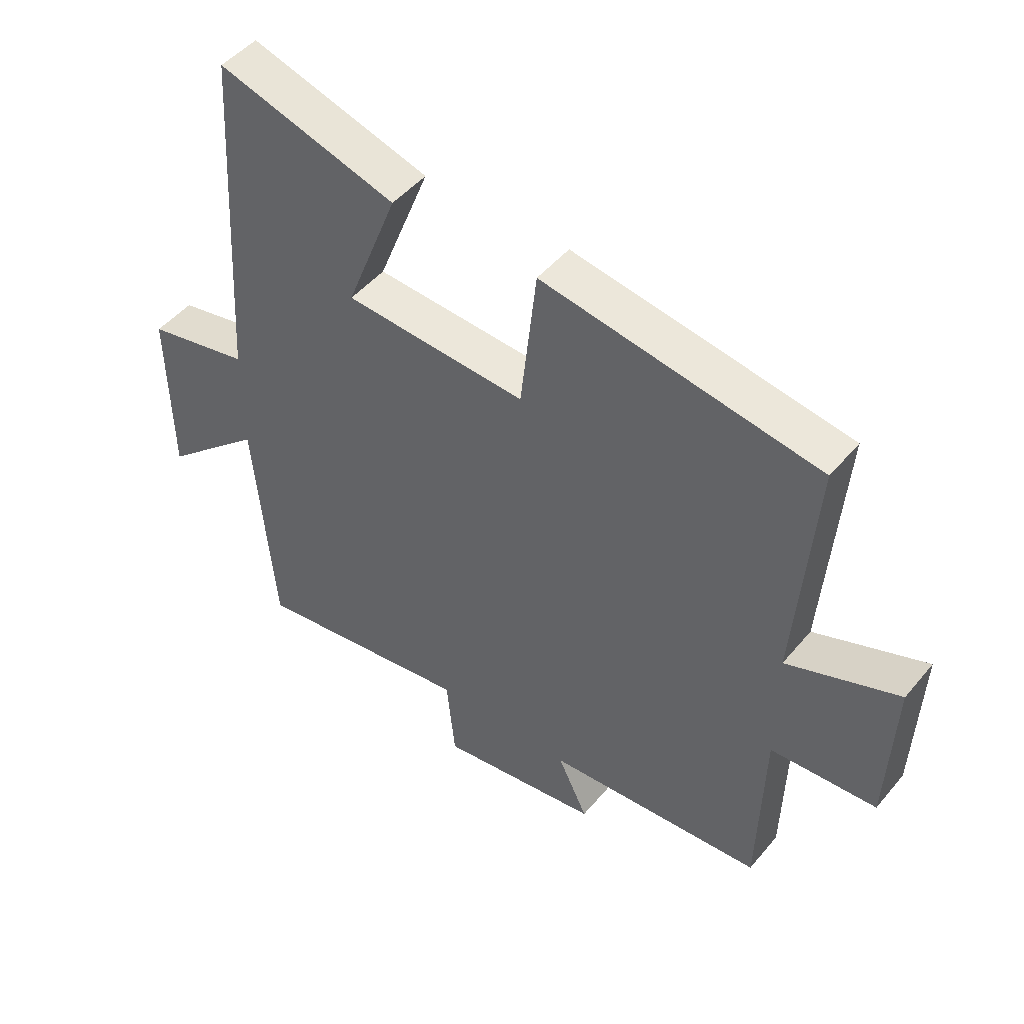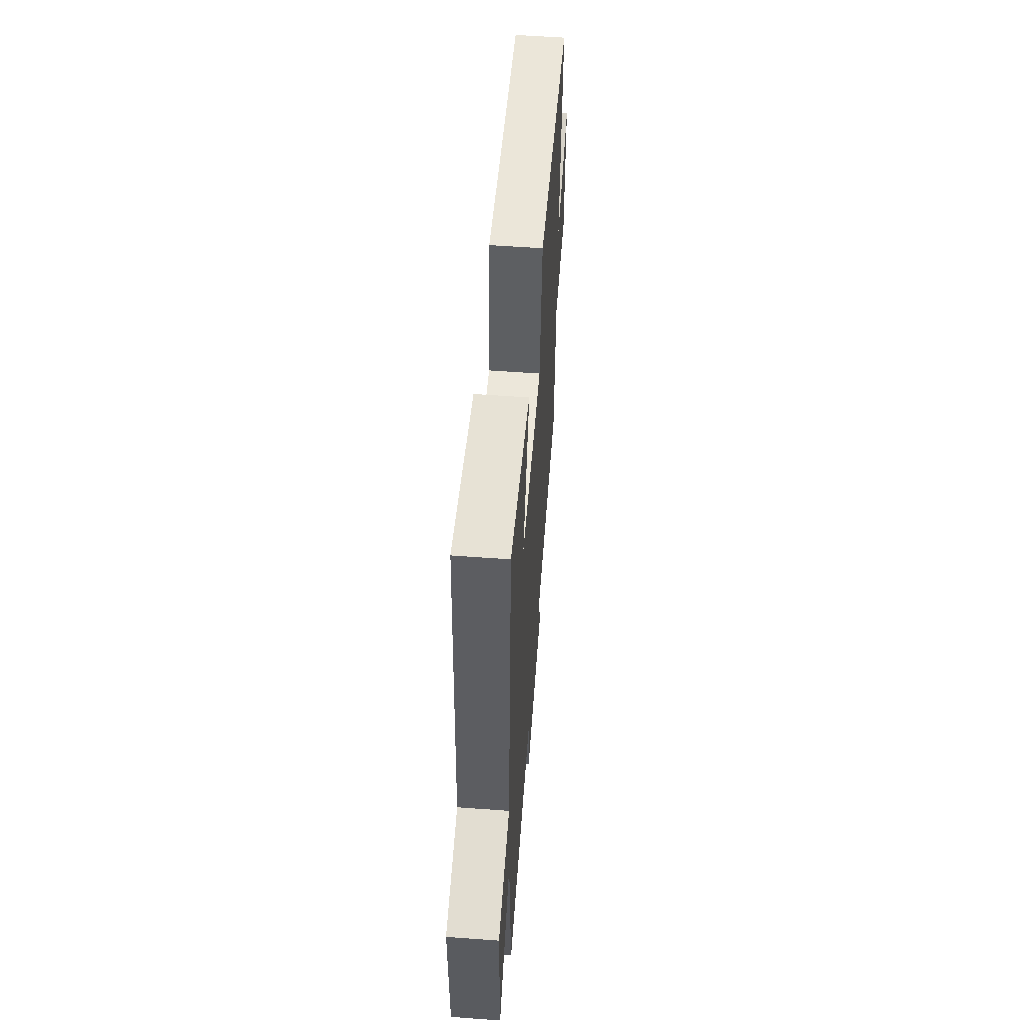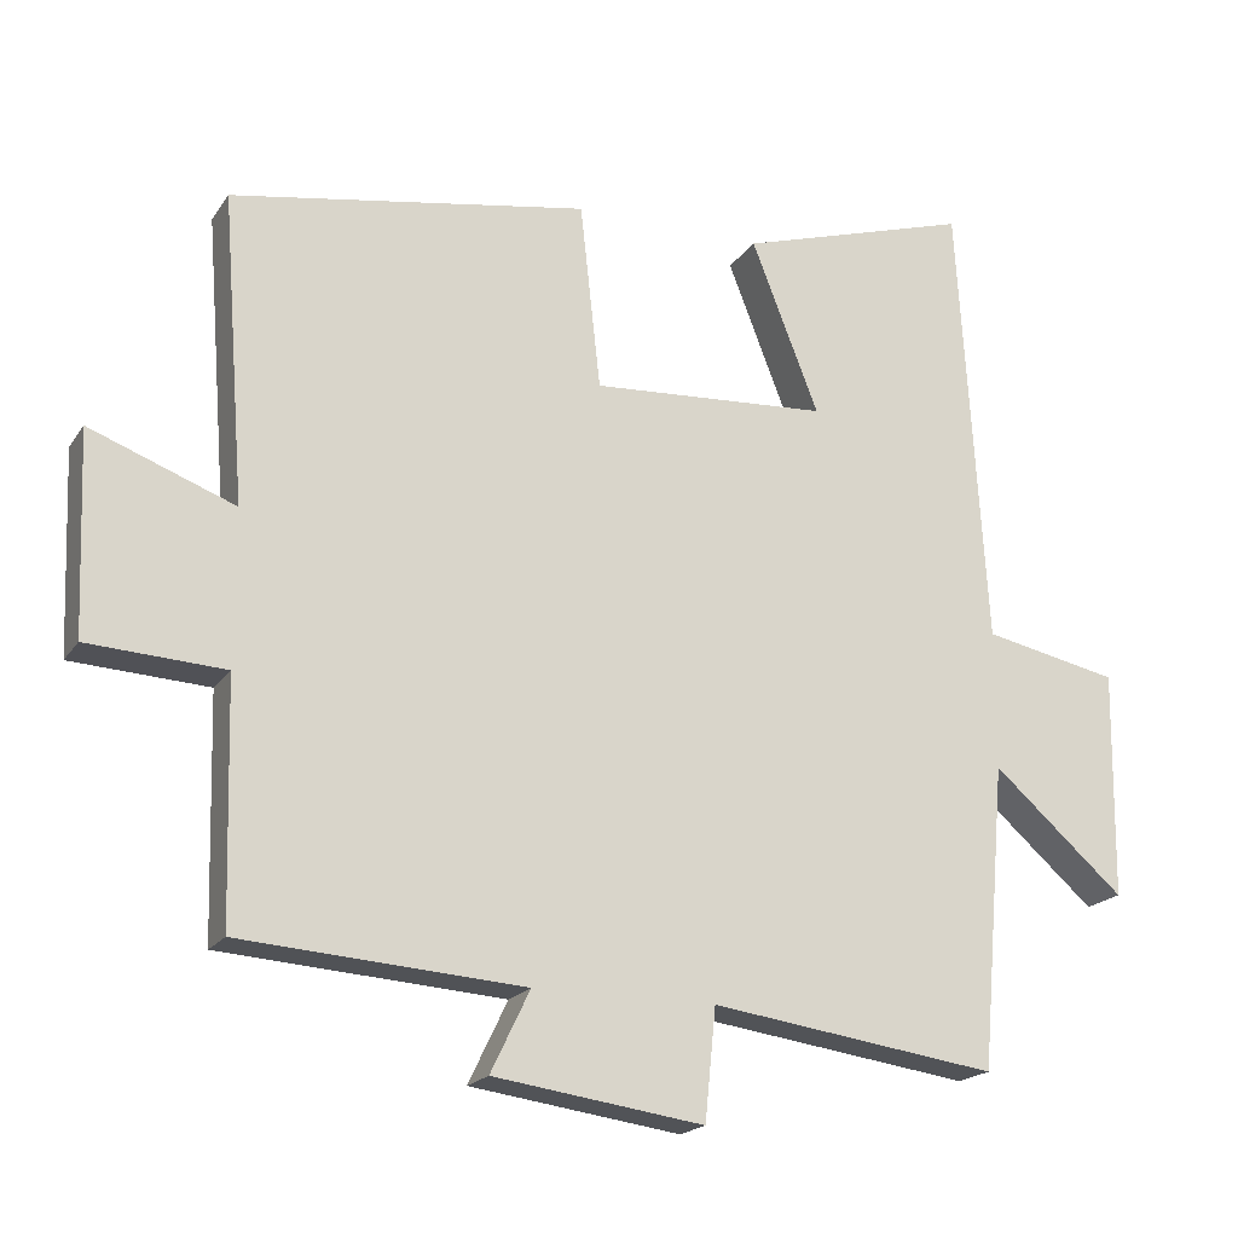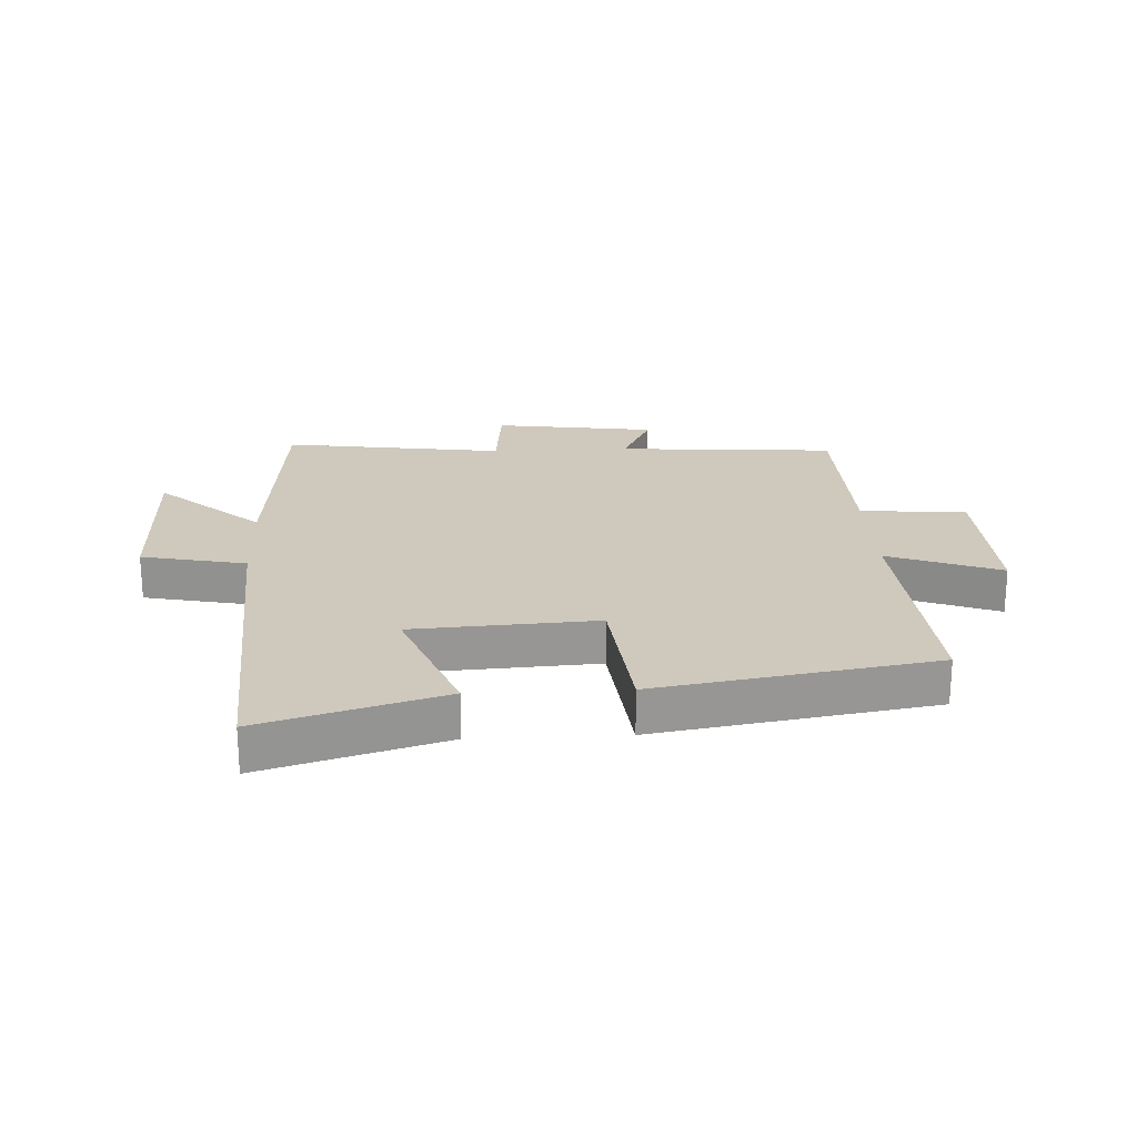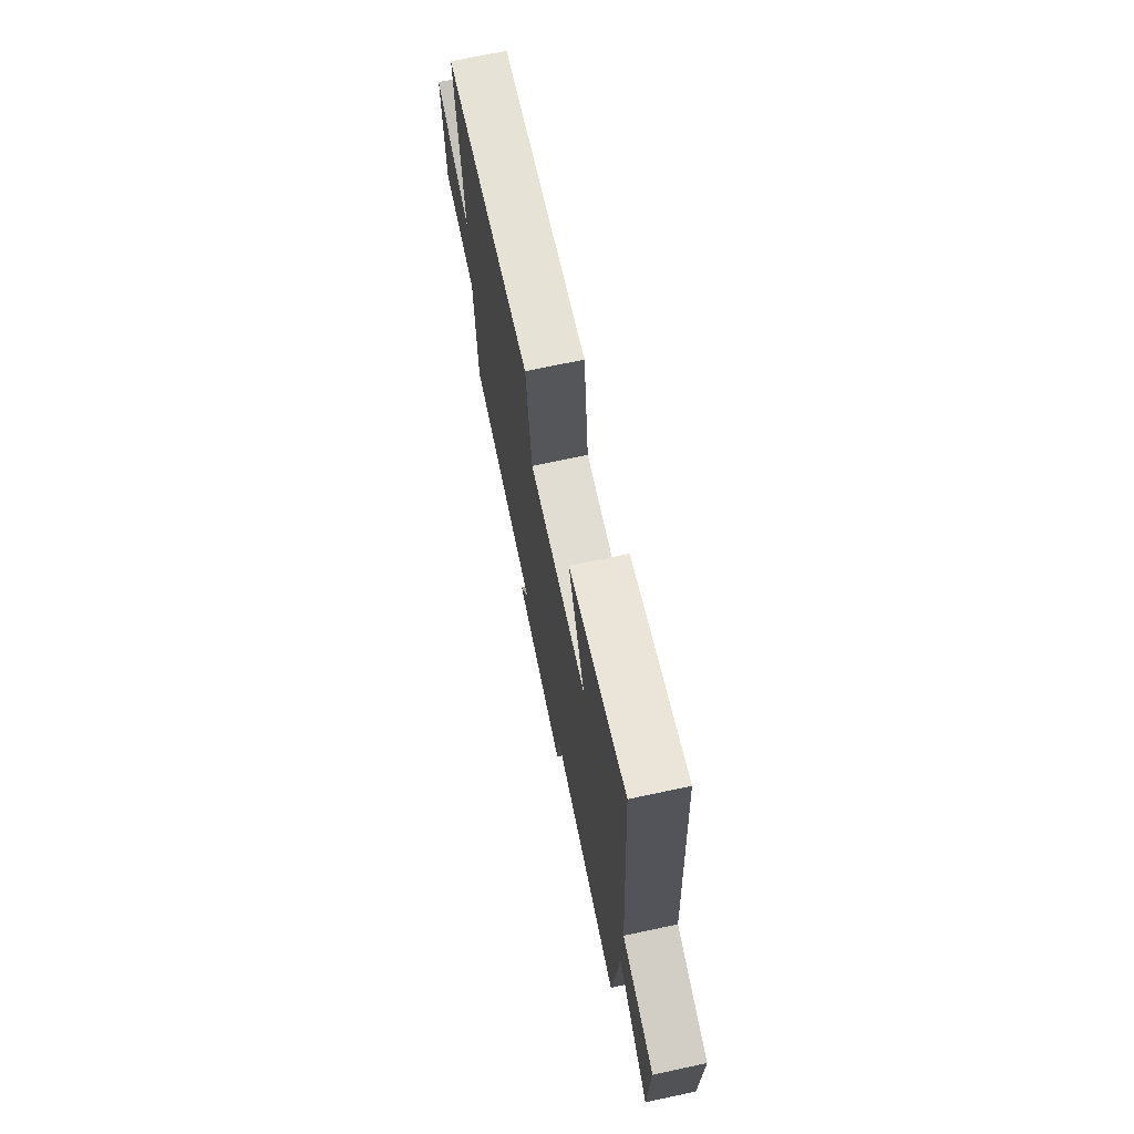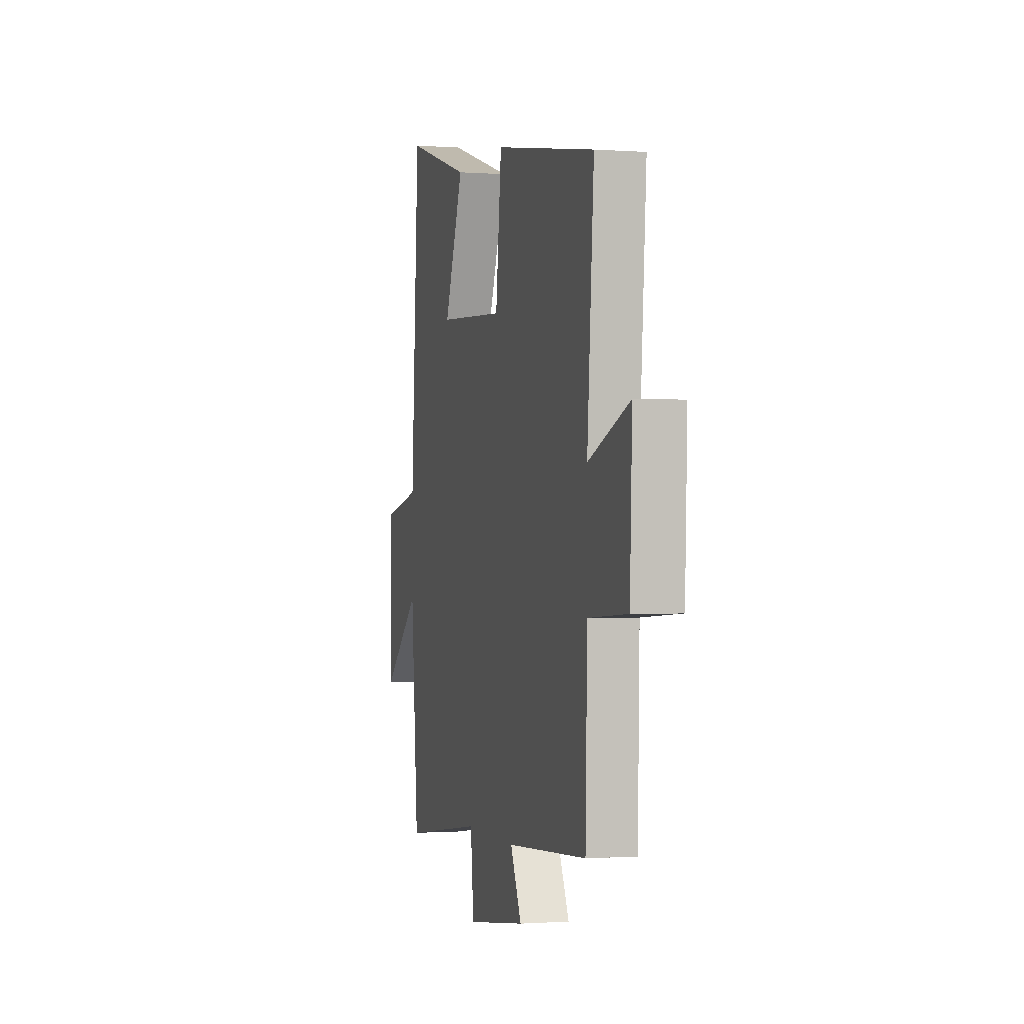
<metadata>
{"format":"obj","ext":"obj","renderer":"f3d","projection":"perspective","resolution":1024,"background":"white","views":[{"elev":47.8,"azim":37.7,"up":"+Z"},{"elev":56.5,"azim":-85.6,"up":"+Z"},{"elev":-19.2,"azim":156.3,"up":"+Z"},{"elev":22.4,"azim":-2.8,"up":"+Y"},{"elev":71.2,"azim":-102.0,"up":"+Z"},{"elev":-0.8,"azim":74.8,"up":"+Z"}]}
</metadata>
<code>
v -0.465 0.07 0.589
v -0.168 0.07 0.5
v -0.254 0.07 0.28
v 0.048 0.07 0.262
v 0.074 0.07 0.5
v 0.53 0.07 0.424
v 0.5 0.07 0.03
v 0.685 0.07 0.1
v 0.675 0.07 -0.158
v 0.5 0.07 -0.168
v 0.492 0.07 -0.474
v 0.131 0.07 -0.5
v 0.181 0.07 -0.604
v -0.087 0.07 -0.642
v -0.101 0.07 -0.5
v -0.467 0.07 -0.552
v -0.5 0.07 -0.165
v -0.668 0.07 -0.313
v -0.672 0.07 -0.023
v -0.5 0.07 0.013
v -0.465 0 0.589
v -0.168 0 0.5
v -0.254 0 0.28
v 0.048 0 0.262
v 0.074 0 0.5
v 0.53 0 0.424
v 0.5 0 0.03
v 0.685 0 0.1
v 0.675 0 -0.158
v 0.5 0 -0.168
v 0.492 0 -0.474
v 0.131 0 -0.5
v 0.181 0 -0.604
v -0.087 0 -0.642
v -0.101 0 -0.5
v -0.467 0 -0.552
v -0.5 0 -0.165
v -0.668 0 -0.313
v -0.672 0 -0.023
v -0.5 0 0.013
f 17 18 19 20
f 17 20 1
f 16 17 1
f 15 16 1
f 12 13 14 15
f 10 11 12 15
f 7 8 9 10
f 7 10 15
f 4 5 6 7
f 3 4 7 15
f 1 2 3
f 1 3 15
f 40 39 38 37
f 21 40 37
f 21 37 36
f 21 36 35
f 35 34 33 32
f 35 32 31 30
f 30 29 28 27
f 35 30 27
f 27 26 25 24
f 35 27 24 23
f 23 22 21
f 35 23 21
f 1 21 22 2
f 2 22 23 3
f 3 23 24 4
f 4 24 25 5
f 5 25 26 6
f 6 26 27 7
f 7 27 28 8
f 8 28 29 9
f 9 29 30 10
f 10 30 31 11
f 11 31 32 12
f 12 32 33 13
f 13 33 34 14
f 14 34 35 15
f 15 35 36 16
f 16 36 37 17
f 17 37 38 18
f 18 38 39 19
f 19 39 40 20
f 20 40 21 1

</code>
